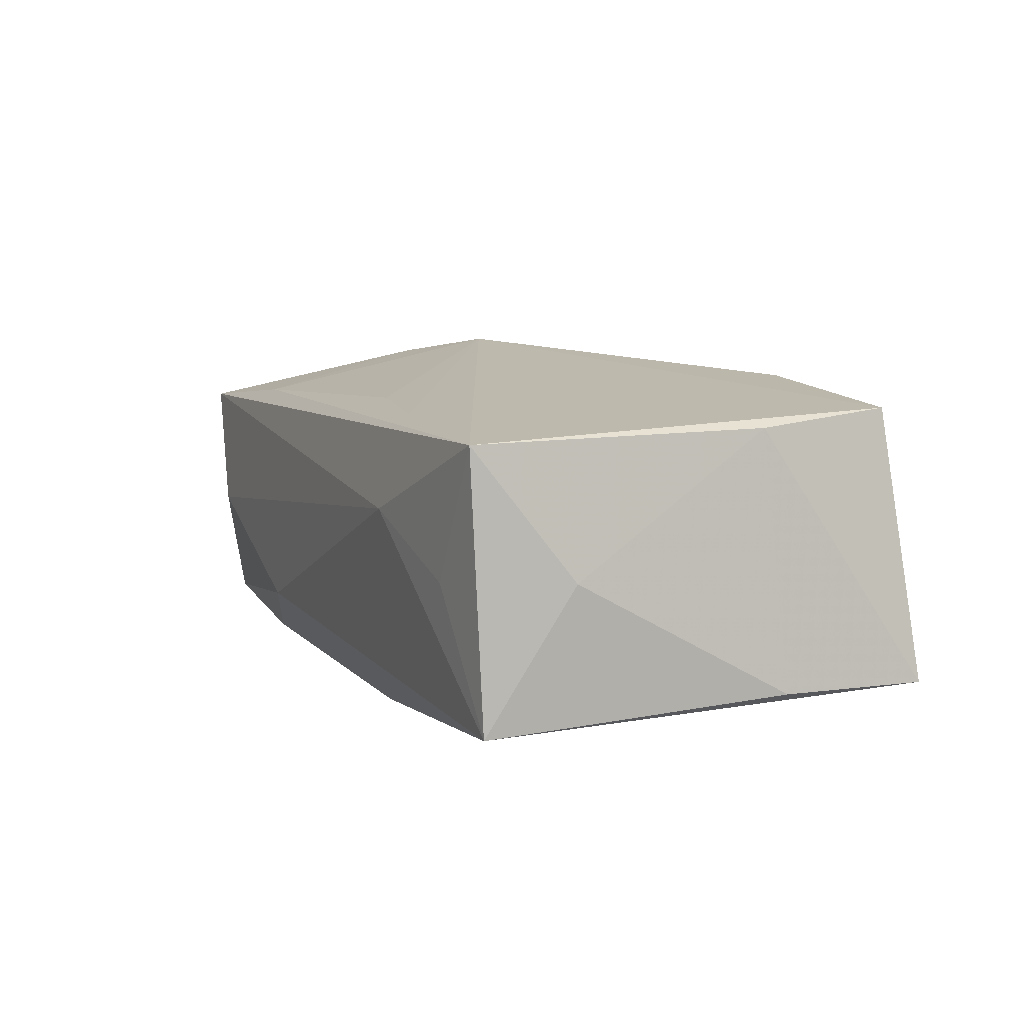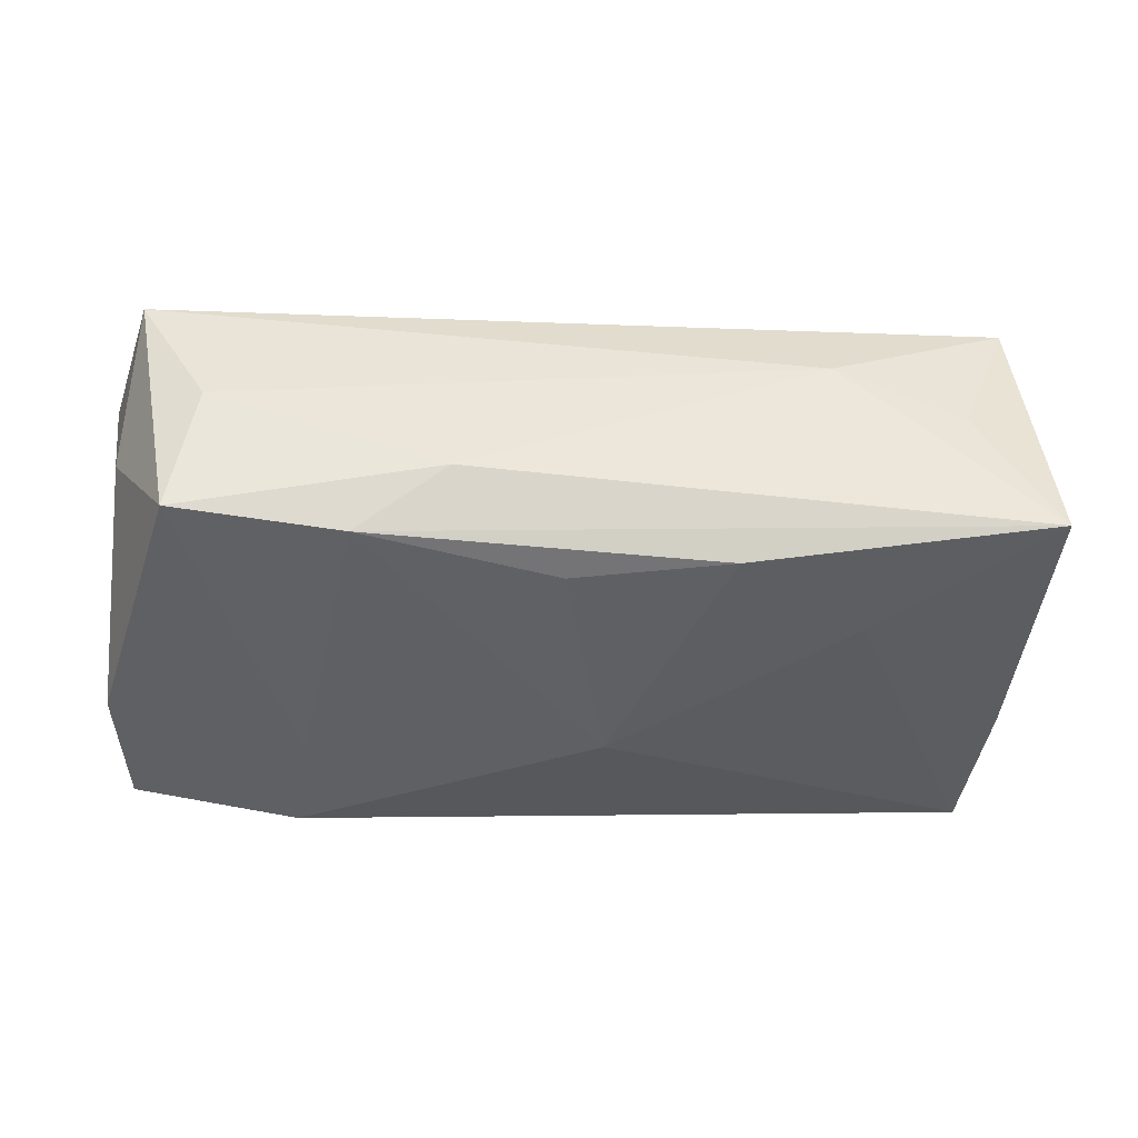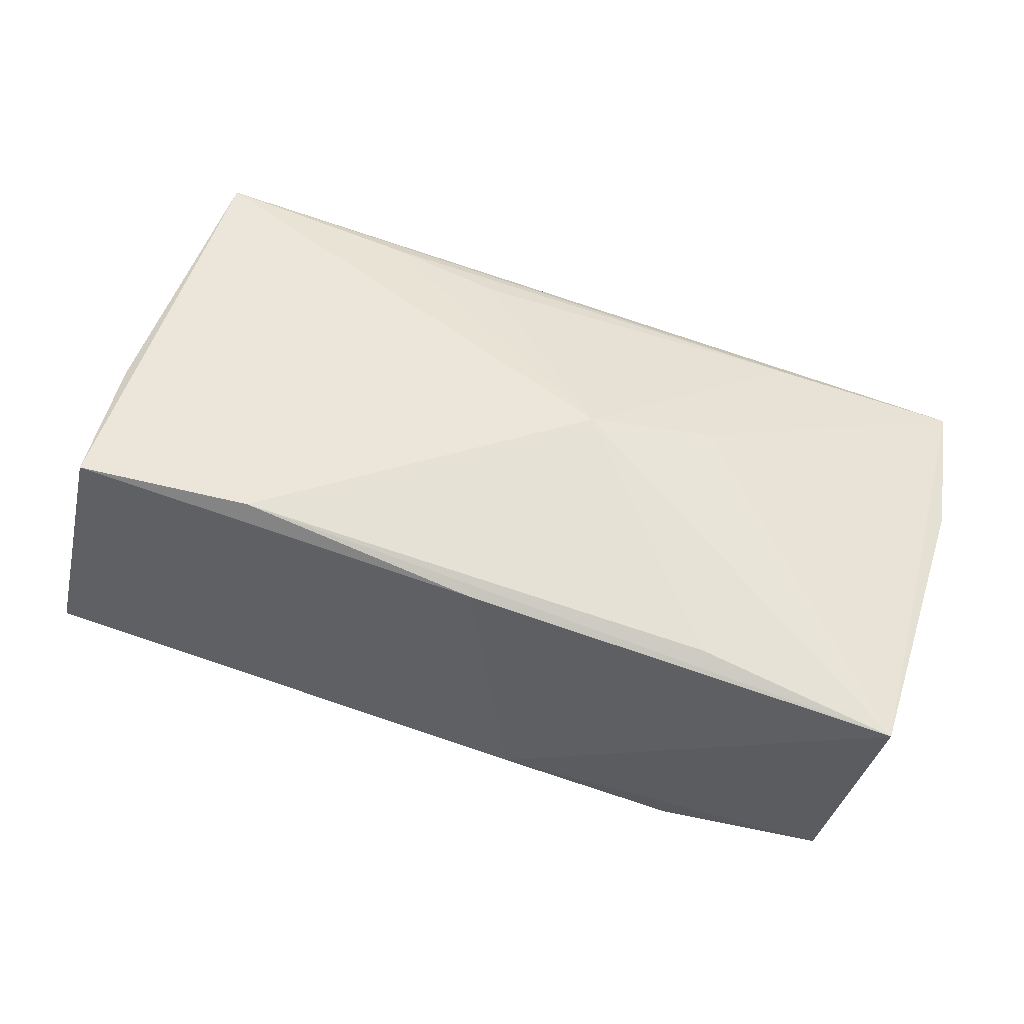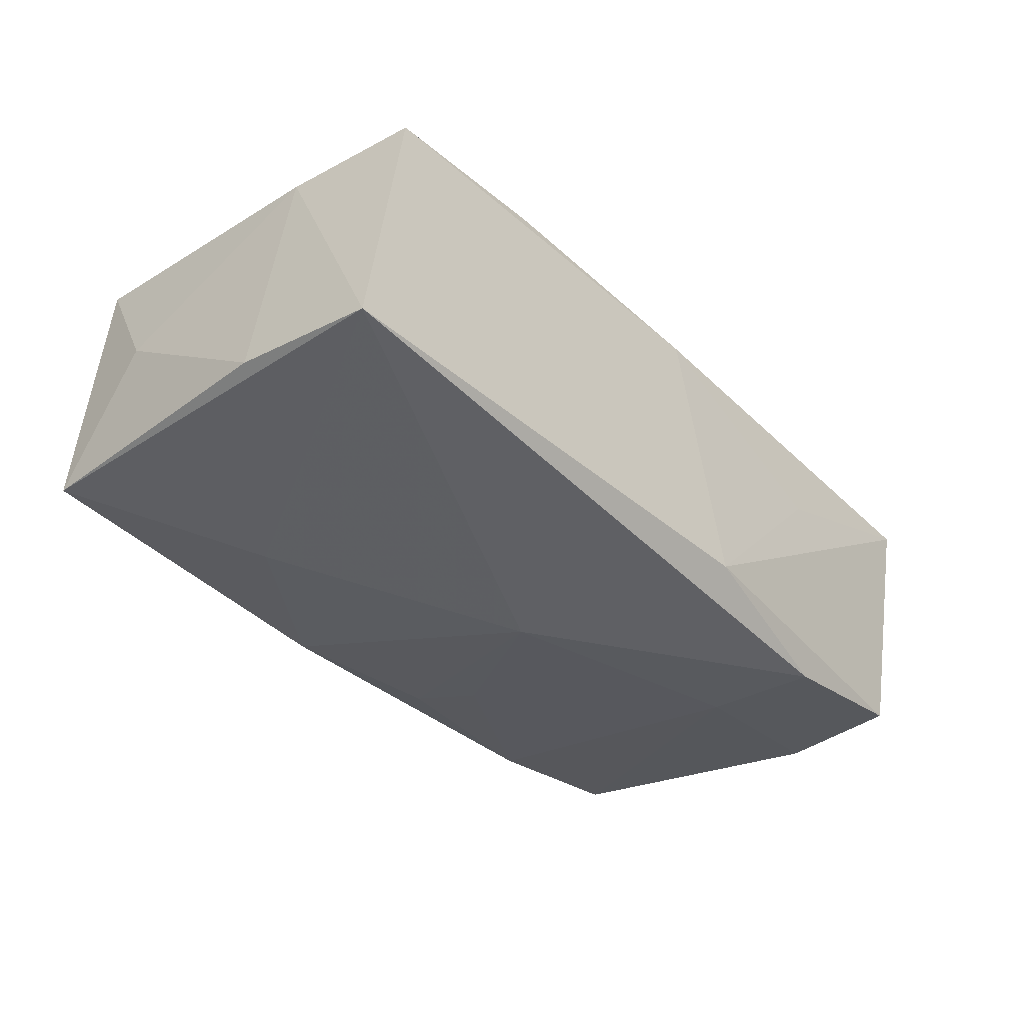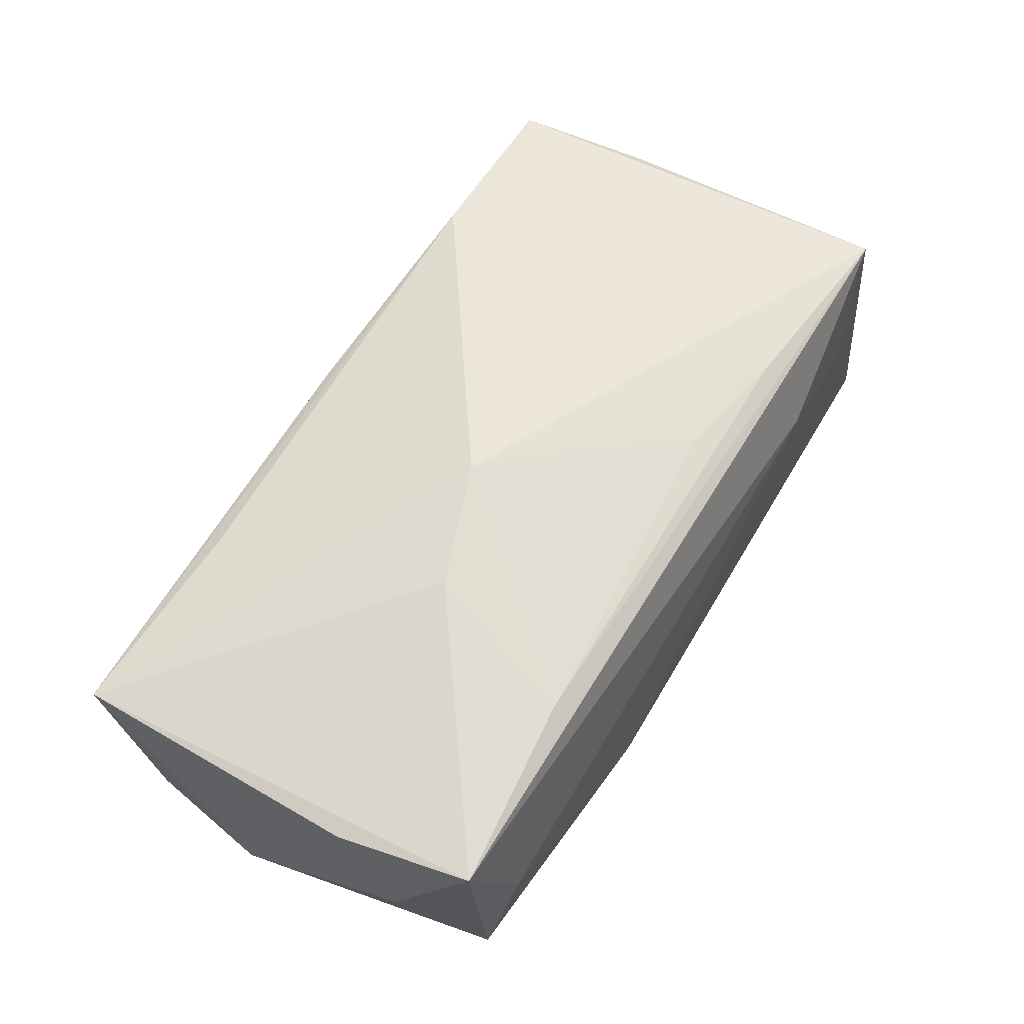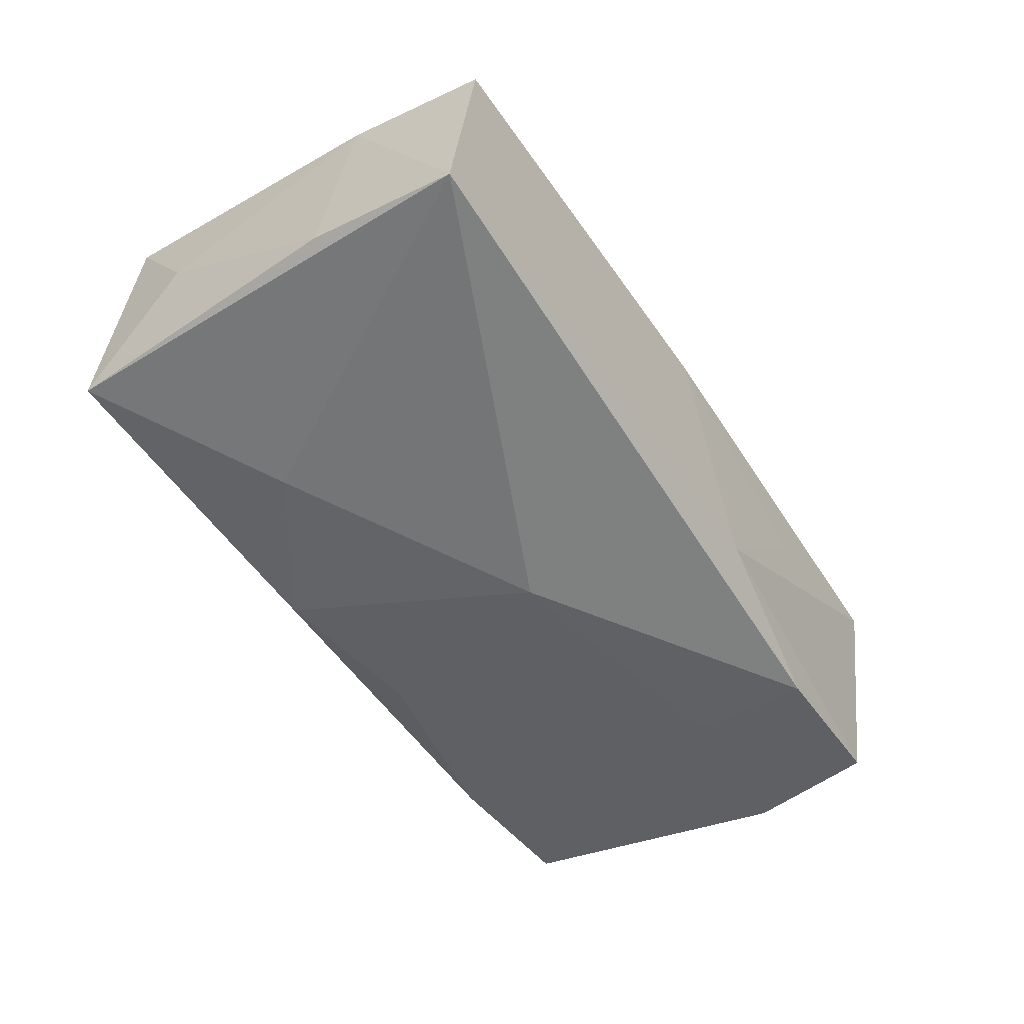
<metadata>
{"format":"obj","ext":"obj","renderer":"f3d","projection":"perspective","resolution":1024,"background":"white","views":[{"elev":14.2,"azim":-113.2,"up":"+Z"},{"elev":-42.6,"azim":171.8,"up":"+Z"},{"elev":51.4,"azim":18.5,"up":"+Z"},{"elev":-30.8,"azim":-48.0,"up":"+Z"},{"elev":54.1,"azim":121.4,"up":"+Z"},{"elev":-46.1,"azim":-56.5,"up":"+Z"}]}
</metadata>
<code>
v 0.007081 0.0004043 0.01515
v -0.03597 0.0177 -0.00671
v 0.002294 0.01374 -0.01355
v 0.02 -0.007311 -0.01484
v 0.03741 0.006913 0.005864
v -0.03328 0.01762 0.01451
v -0.02186 0.008096 -0.0107
v 0.03169 0.01694 -0.01326
v -0.01662 0.01604 0.01357
v -0.03213 -0.01758 0.01429
v 0.02986 0.01886 -0.003267
v 0.03756 -0.01702 0.006739
v 0.01137 0.0192 -0.008417
v -0.03565 0.0102 0.004088
v -0.03748 -0.006671 -0.006095
v -0.01814 0.0192 0.006563
v 0.01829 0.01678 -0.01381
v 0.00239 -0.0177 0.01114
v 0.01672 0.003855 0.01285
v 0.02014 -0.01784 0.002231
v -0.003329 -0.004015 -0.01484
v 0.03618 0.0109 -0.003947
v 0.03542 0.0178 0.006372
v -0.03702 -0.01895 -0.006929
v 0.02032 0.01637 0.009303
v -0.01044 0.0158 -0.01223
v -0.01724 -0.0169 0.01447
v 0.03564 -0.005397 -0.01384
v 0.02015 -0.01702 -0.01484
v 0.03364 -0.0163 -0.01383
v -0.02897 0.0183 0.003313
v -0.03344 -0.00627 0.01384
v -0.006667 0.0144 0.01303
v 0.004431 0.008715 -0.01406
v 0.02155 -0.01582 0.009733
v 0.005896 -0.01907 -0.01028
f 6 23 16
f 16 23 11
f 11 23 8
f 20 36 12
f 7 26 21
f 30 12 36
f 23 6 25
f 1 12 19
f 19 12 23
f 19 25 1
f 23 25 19
f 21 26 3
f 26 17 3
f 13 11 8
f 8 17 13
f 16 11 13
f 1 6 10
f 21 17 4
f 4 17 8
f 12 30 28
f 28 4 8
f 1 25 33
f 34 17 21
f 21 3 34
f 34 3 17
f 2 17 26
f 2 13 17
f 16 13 2
f 26 7 2
f 2 14 6
f 15 14 2
f 24 7 21
f 15 2 24
f 24 2 7
f 1 10 27
f 29 28 30
f 4 28 29
f 29 30 36
f 21 4 29
f 36 24 29
f 29 24 21
f 8 23 22
f 22 28 8
f 9 25 6
f 9 33 25
f 9 6 1
f 1 33 9
f 32 10 6
f 6 14 32
f 32 14 15
f 15 24 32
f 32 24 10
f 31 6 16
f 16 2 31
f 31 2 6
f 35 12 1
f 1 27 35
f 35 27 12
f 12 27 18
f 18 27 10
f 20 12 18
f 18 36 20
f 18 24 36
f 10 24 18
f 23 12 5
f 5 22 23
f 12 28 5
f 28 22 5

</code>
